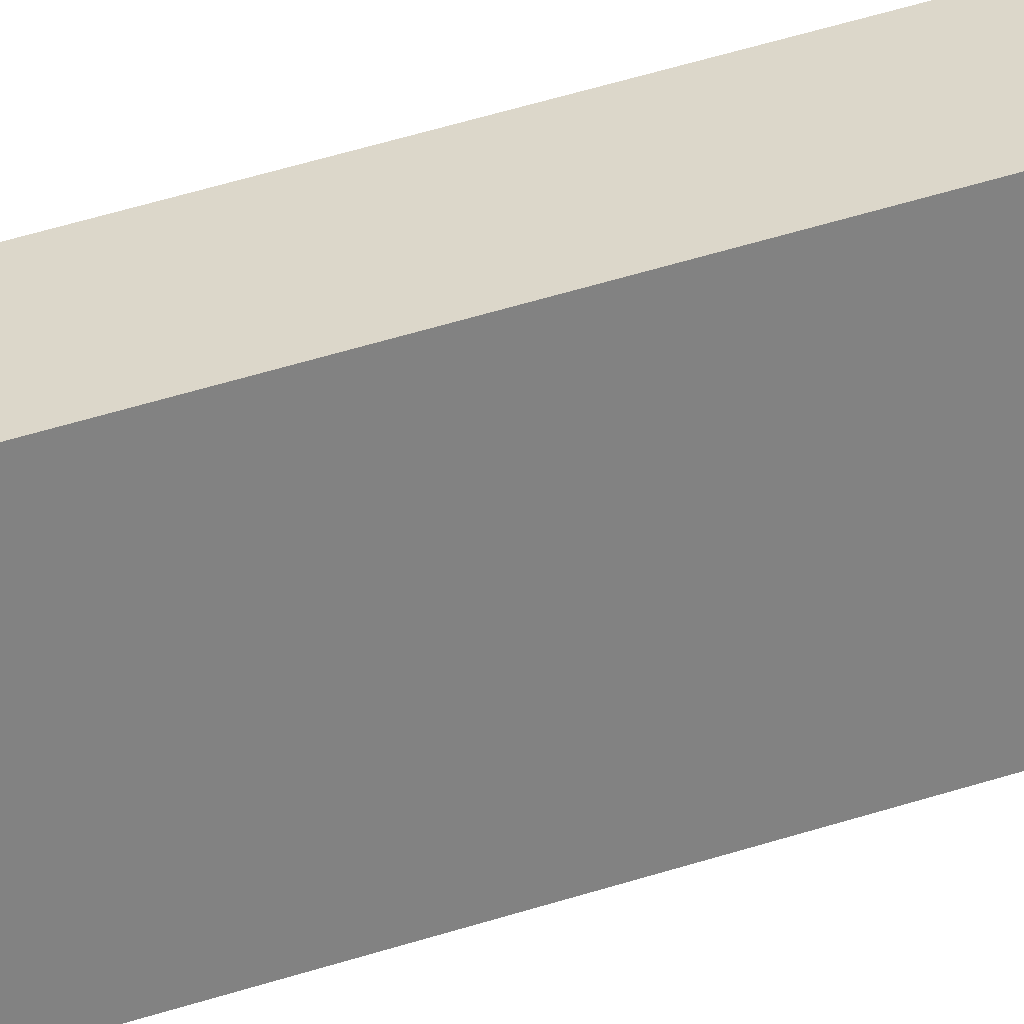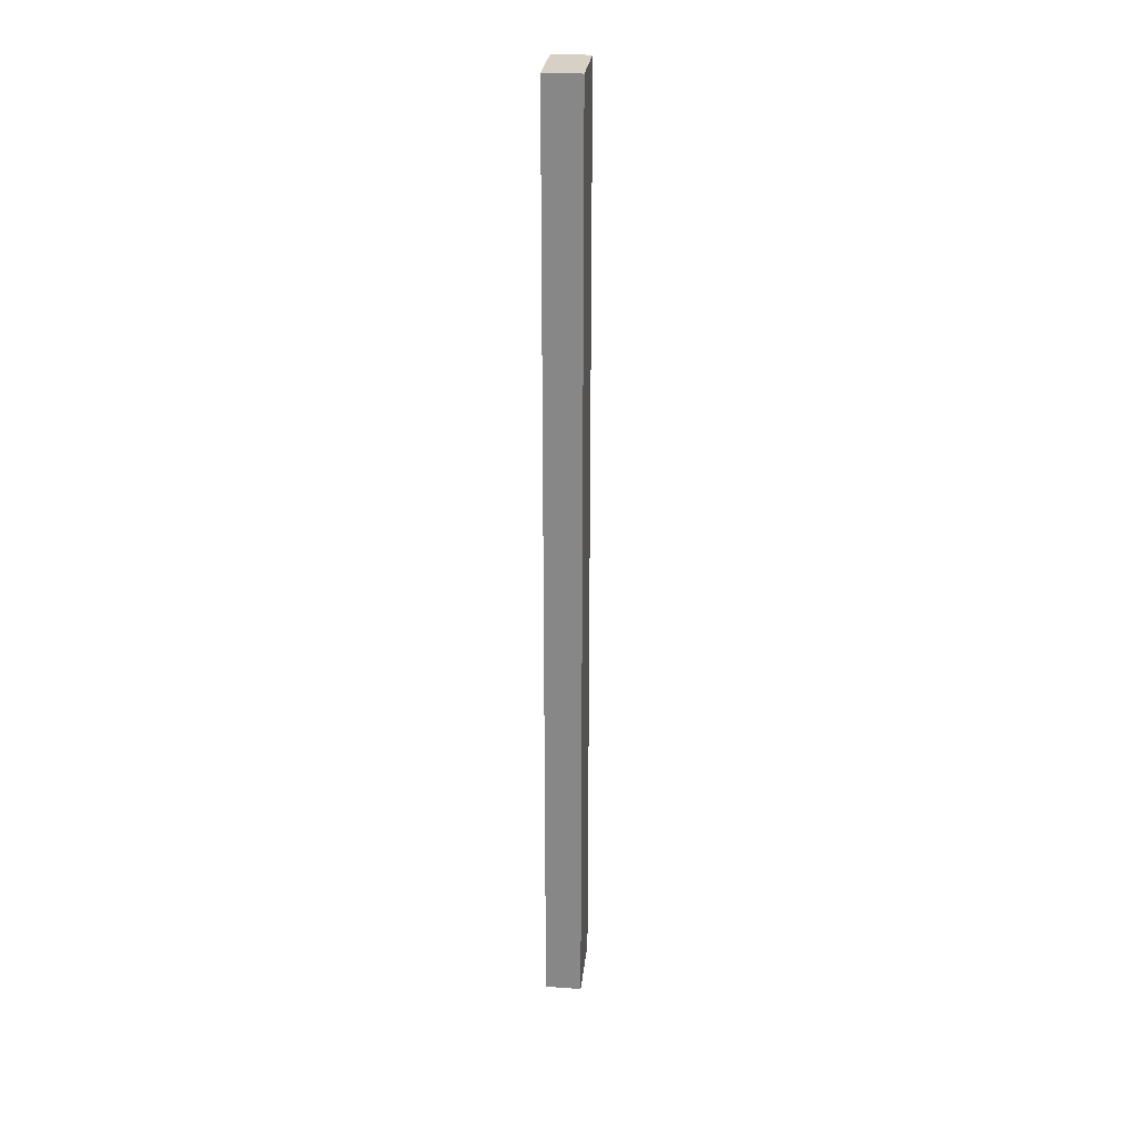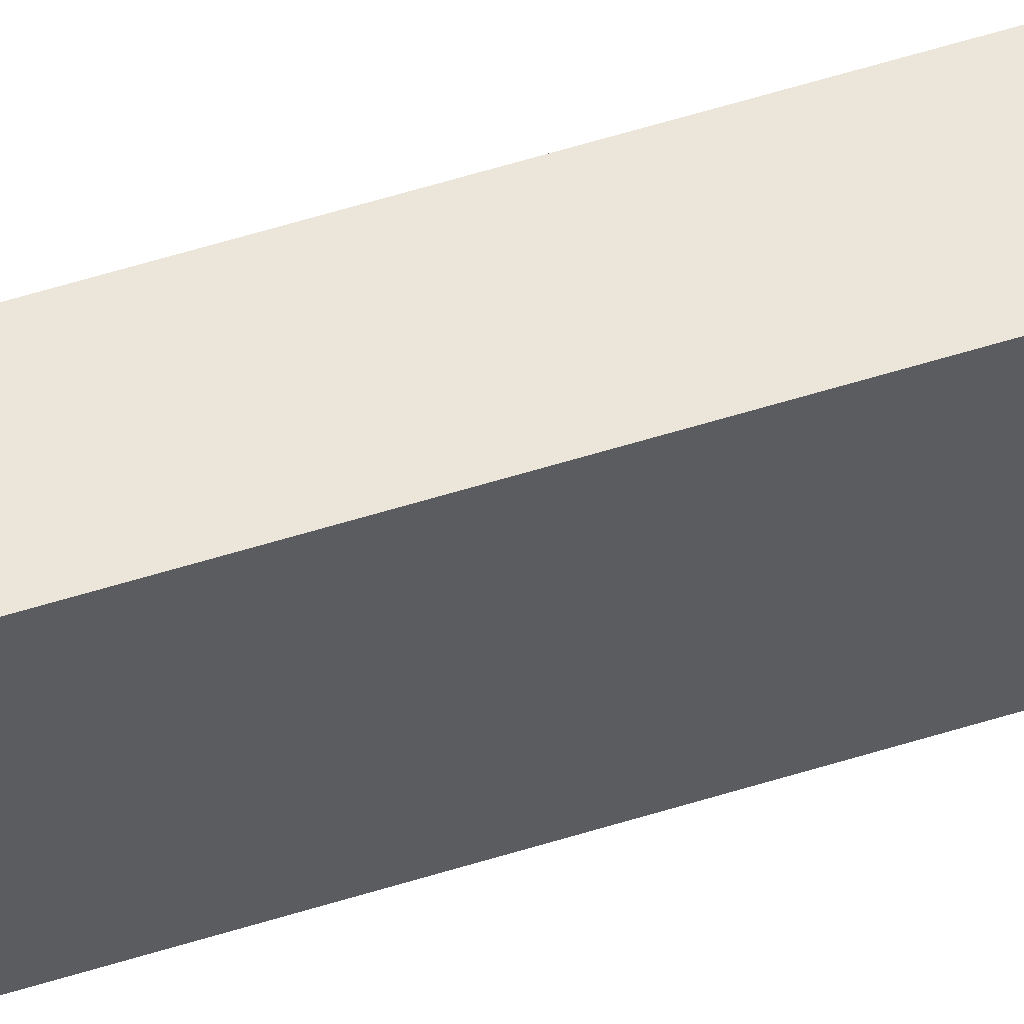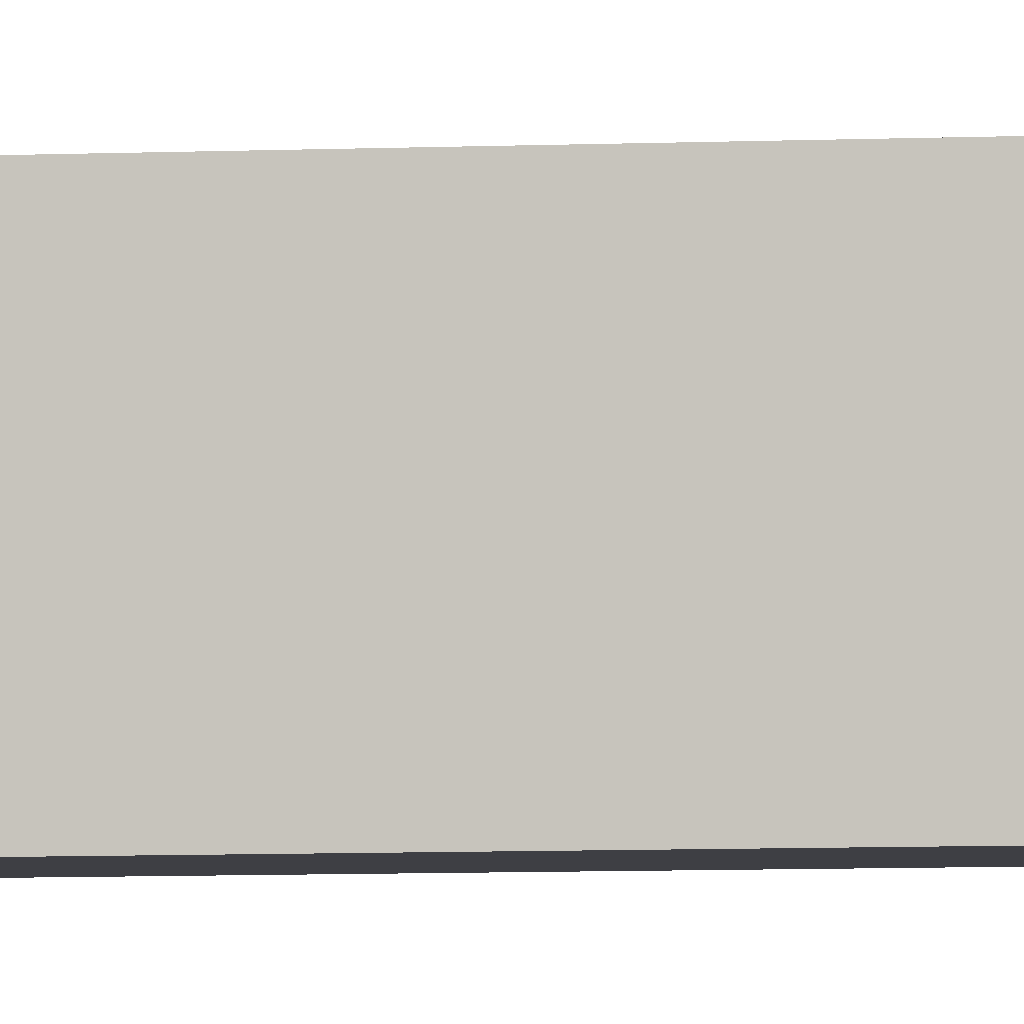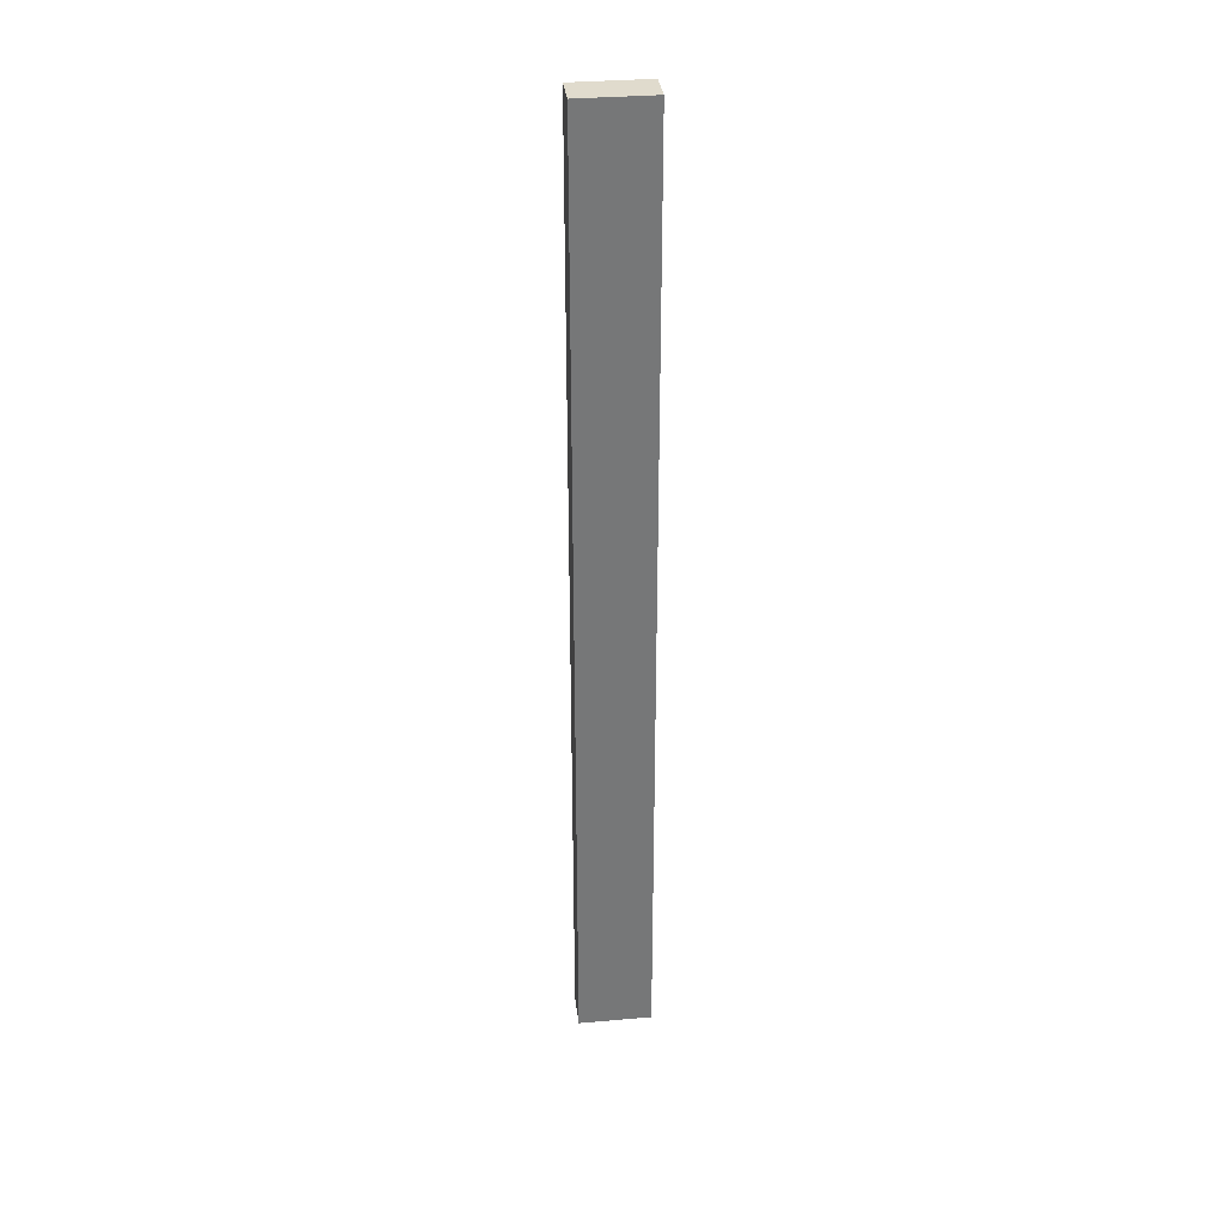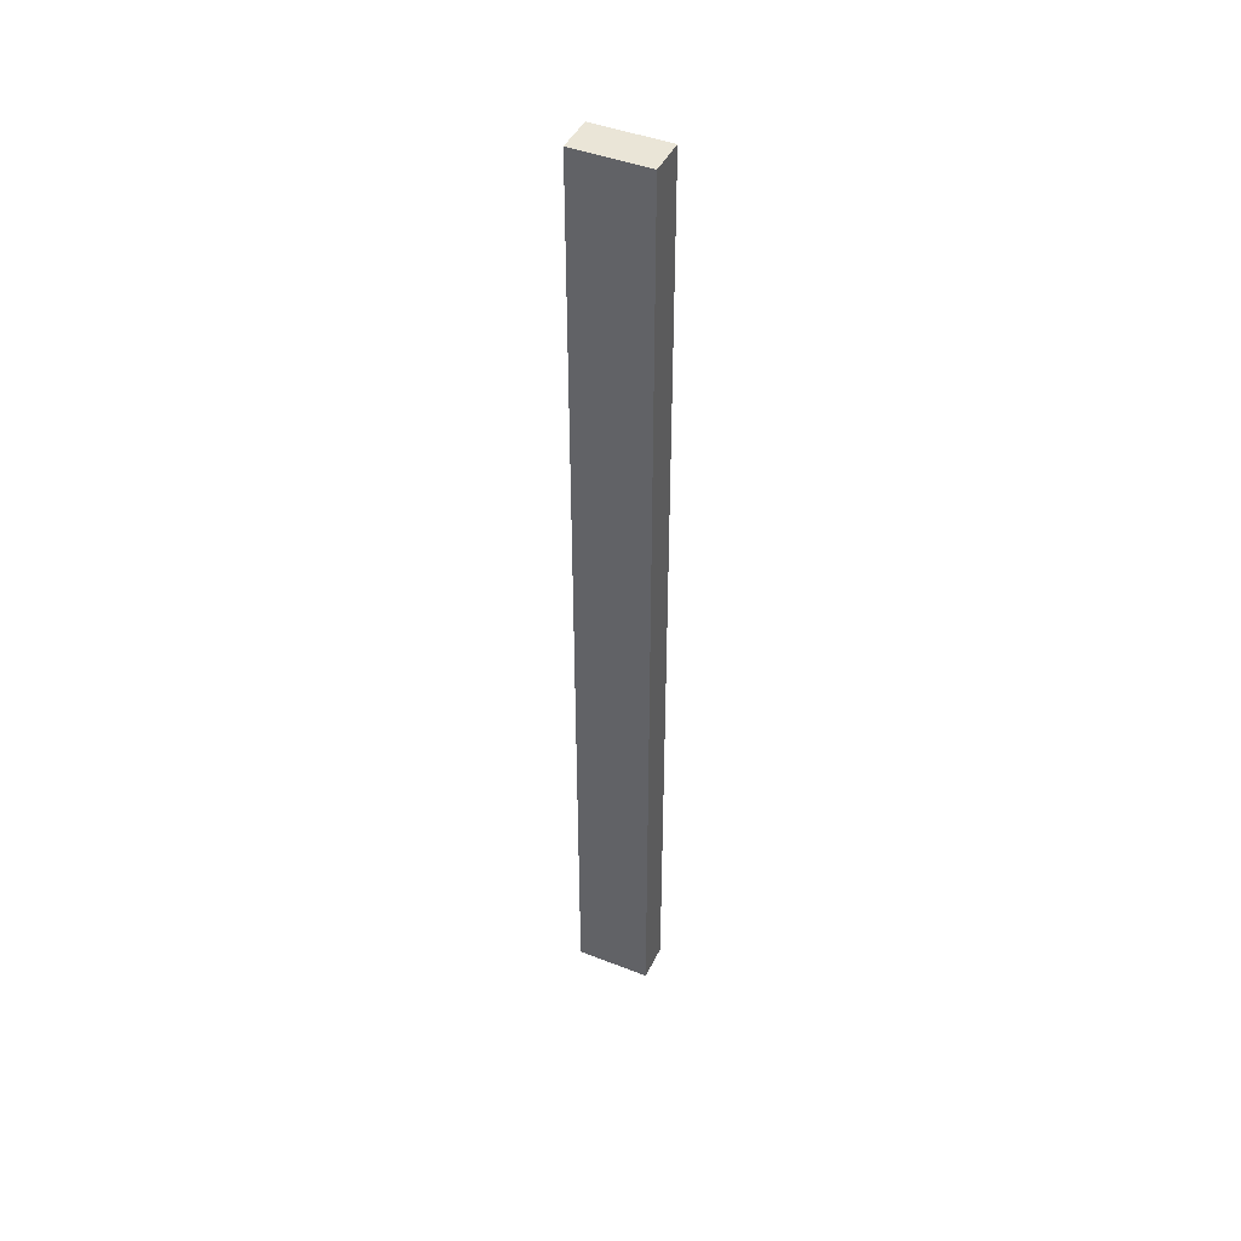
<metadata>
{"format":"obj","ext":"obj","renderer":"f3d","projection":"perspective","resolution":1024,"background":"white","views":[{"elev":30.5,"azim":-118.0,"up":"+Y"},{"elev":26.7,"azim":6.1,"up":"+Z"},{"elev":57.2,"azim":-108.1,"up":"+Y"},{"elev":-4.5,"azim":-79.3,"up":"+Y"},{"elev":33.3,"azim":-96.8,"up":"+Z"},{"elev":44.4,"azim":-65.4,"up":"+Z"}]}
</metadata>
<code>
o cube
v -1.375 0.0625 -0.6875
v -1.375 0.0625 -1.438
v -1.375 -0.0625 -0.6875
v -1.375 -0.0625 -1.438
v -1.438 0.0625 -0.6875
v -1.438 0.0625 -1.438
v -1.438 -0.0625 -0.6875
v -1.438 -0.0625 -1.438
v -1.375 0.0625 0.1875
v -1.375 0.0625 -0.6875
v -1.375 -0.0625 0.1875
v -1.375 -0.0625 -0.6875
v -1.438 0.0625 0.1875
v -1.438 0.0625 -0.6875
v -1.438 -0.0625 0.1875
v -1.438 -0.0625 -0.6875
f 4 2 1 3
f 7 5 6 8
f 1 2 6 5
f 4 3 7 8
f 8 6 2 4
f 12 10 9 11
f 15 13 14 16
f 9 10 14 13
f 12 11 15 16
f 11 9 13 15

</code>
